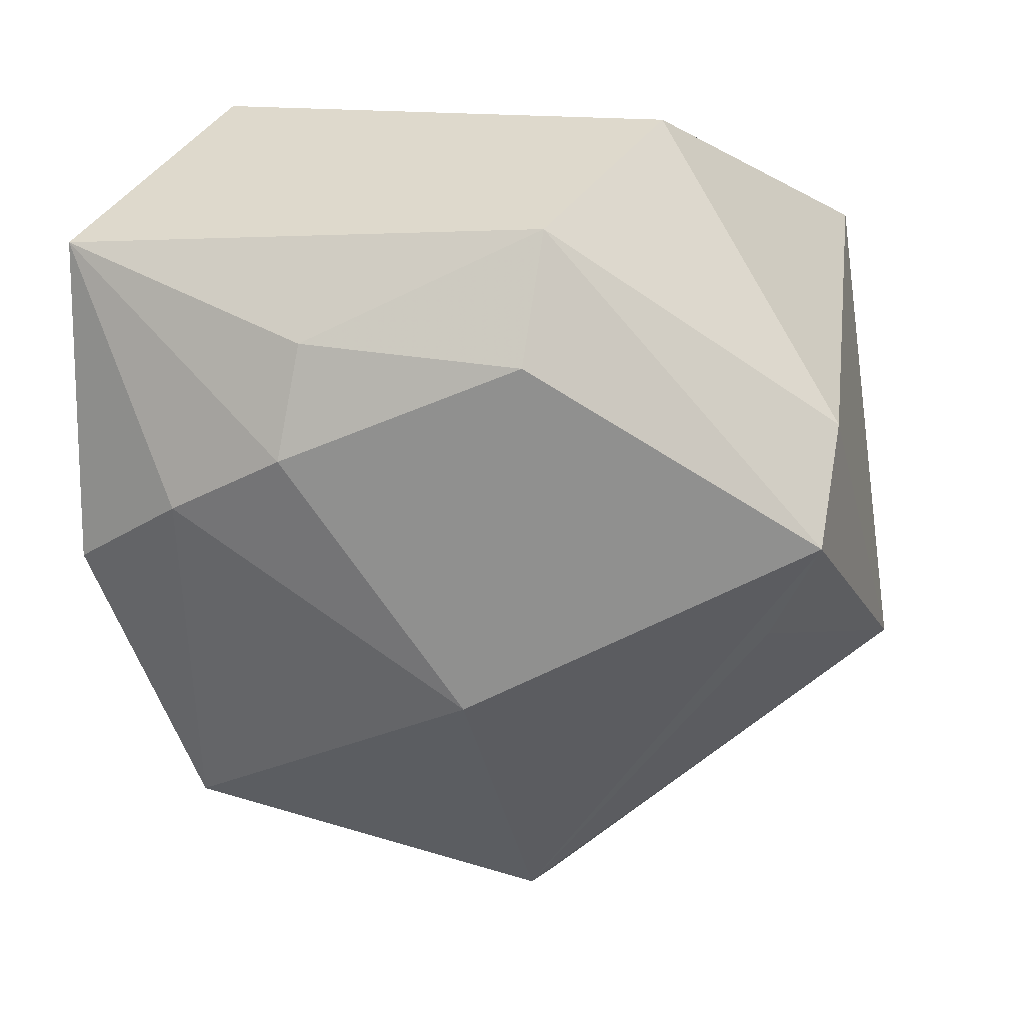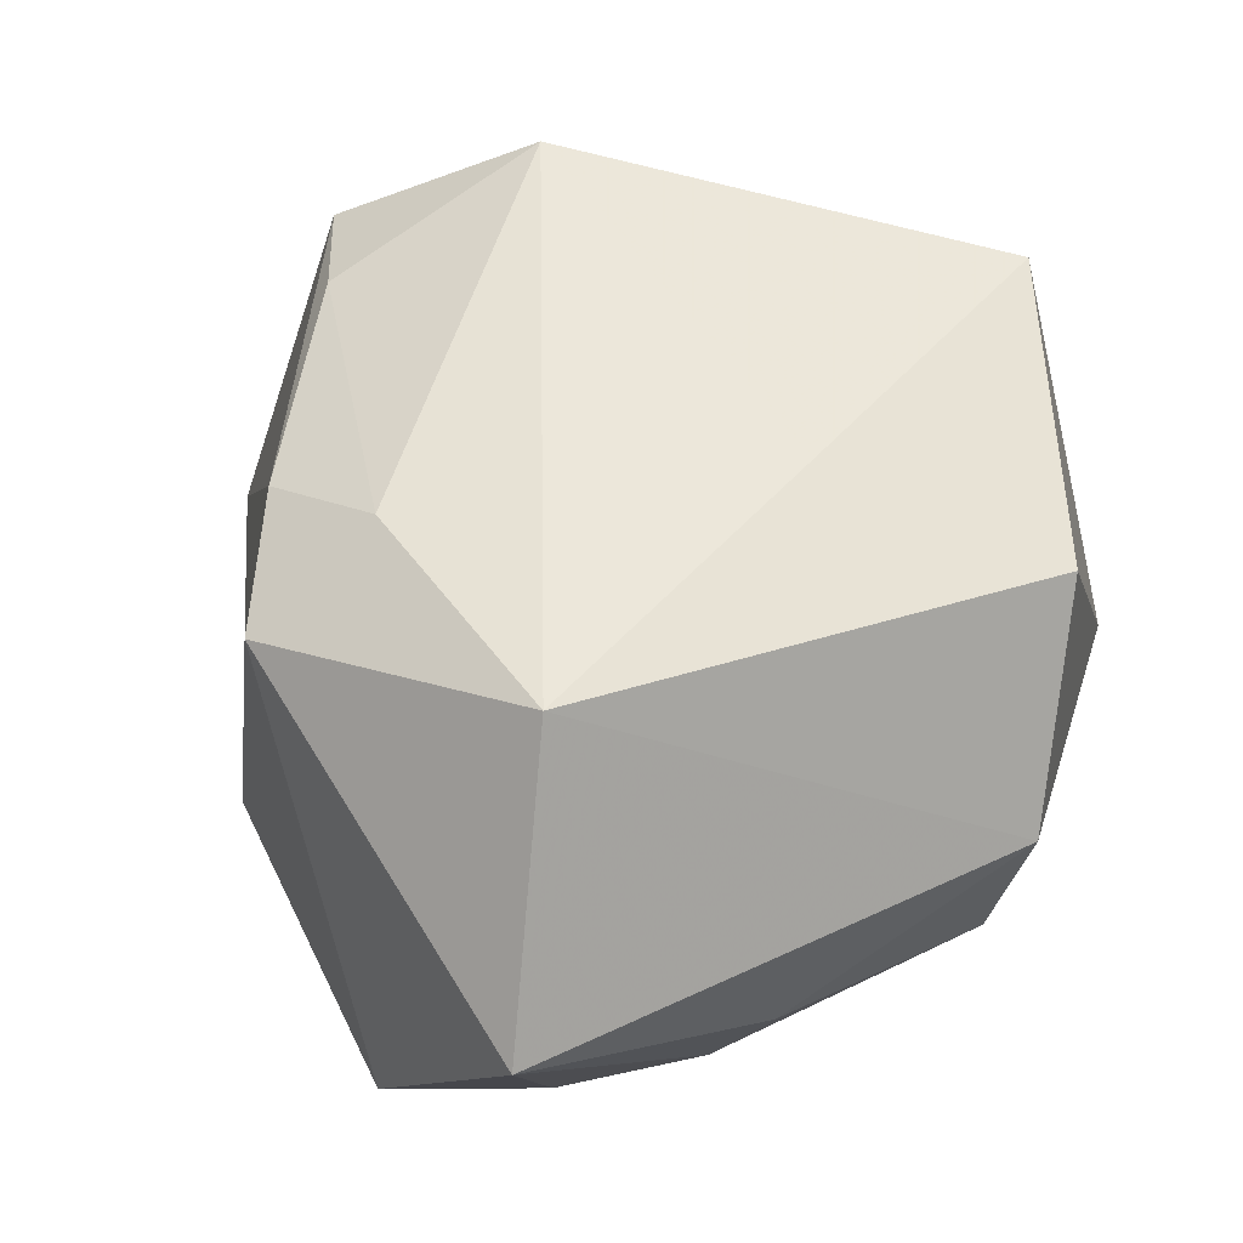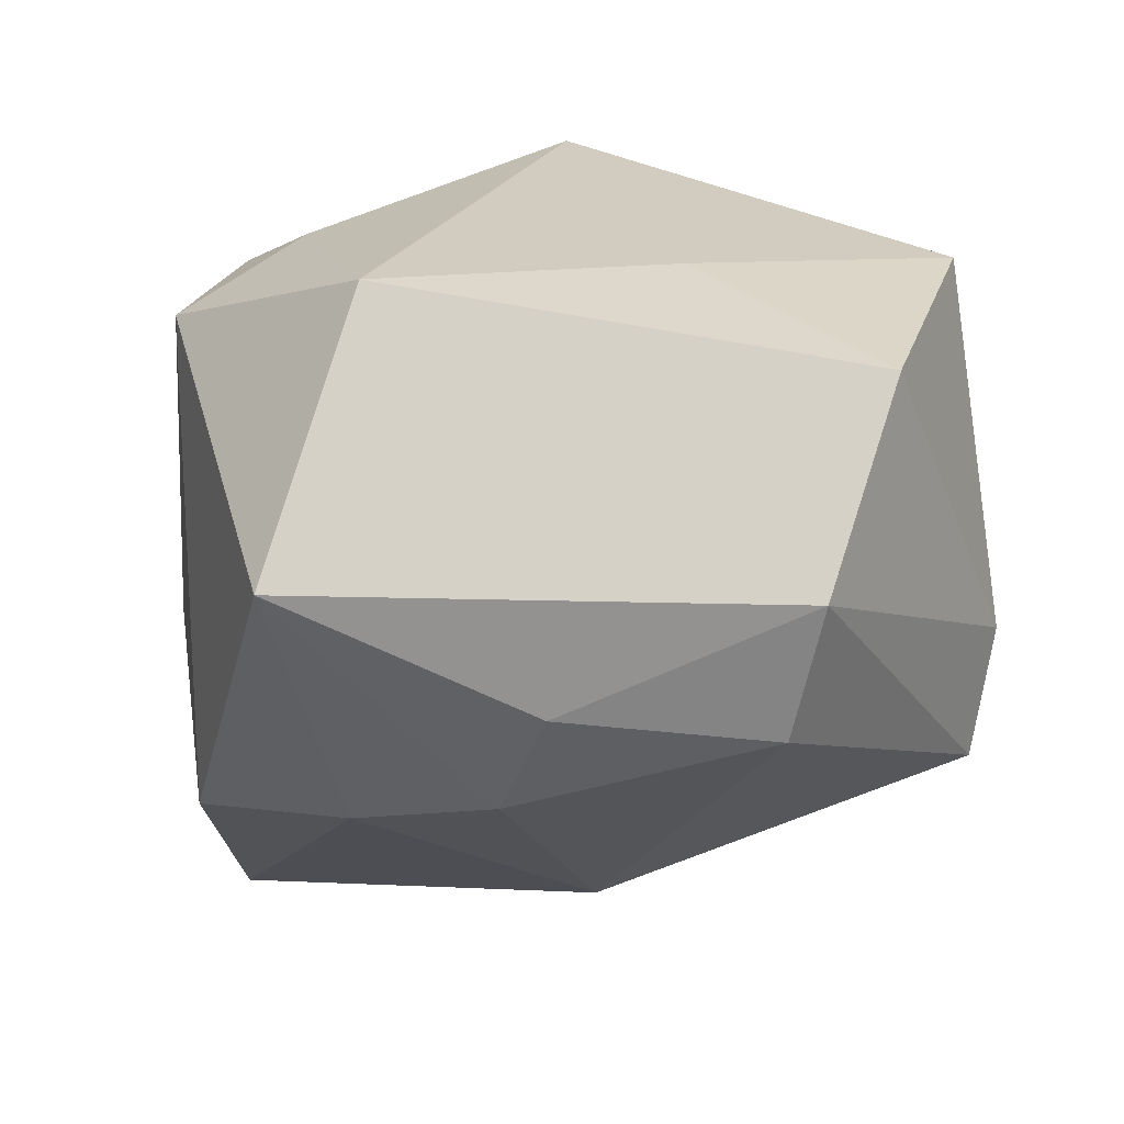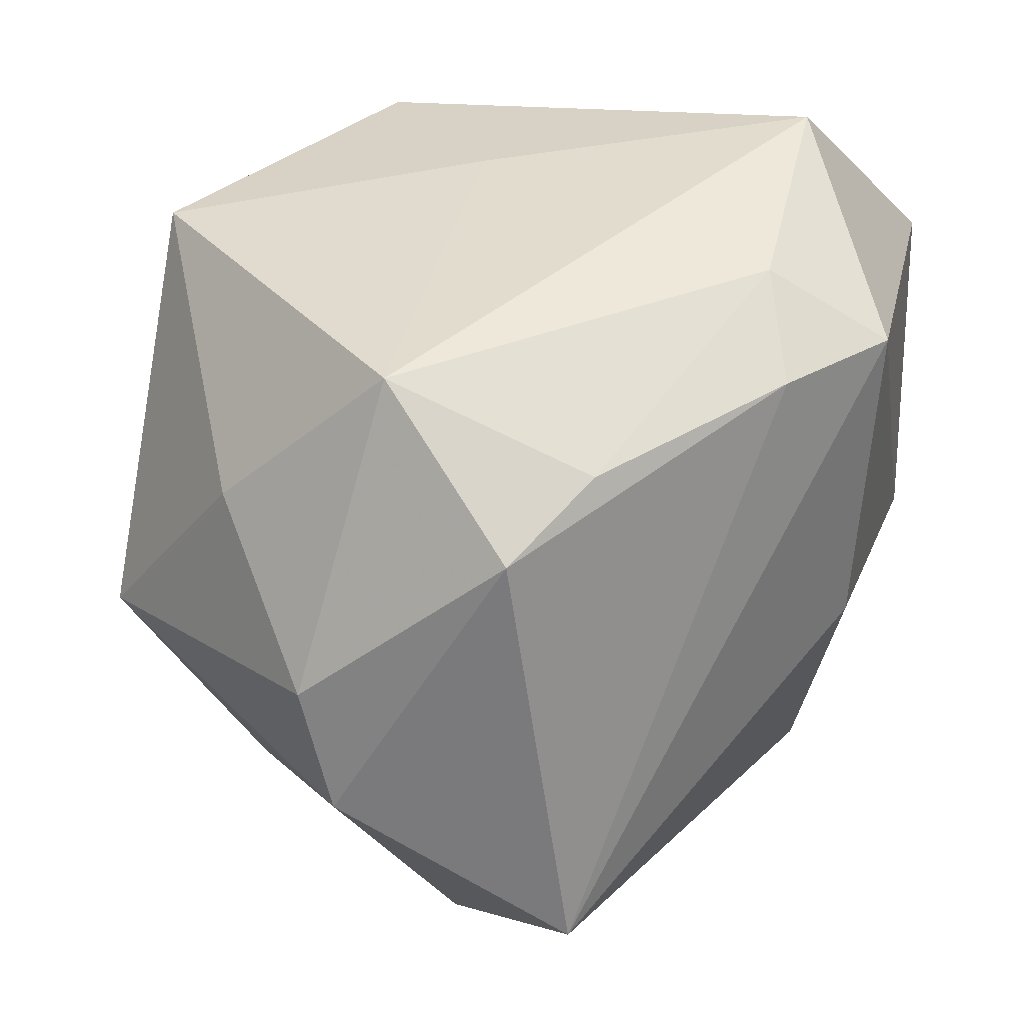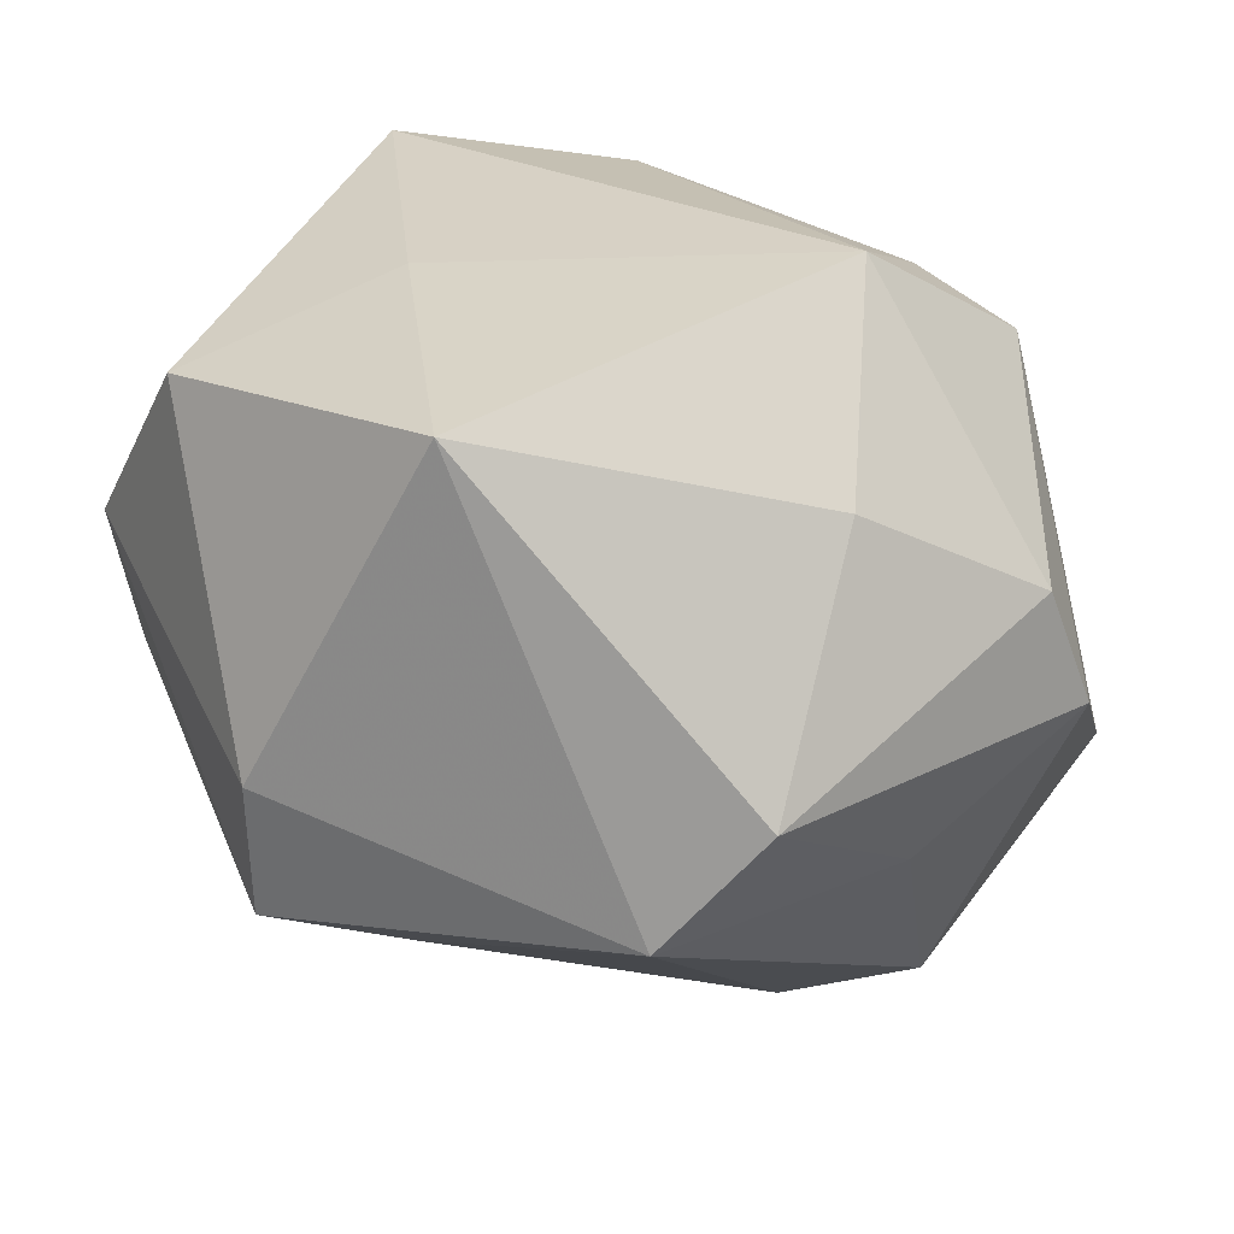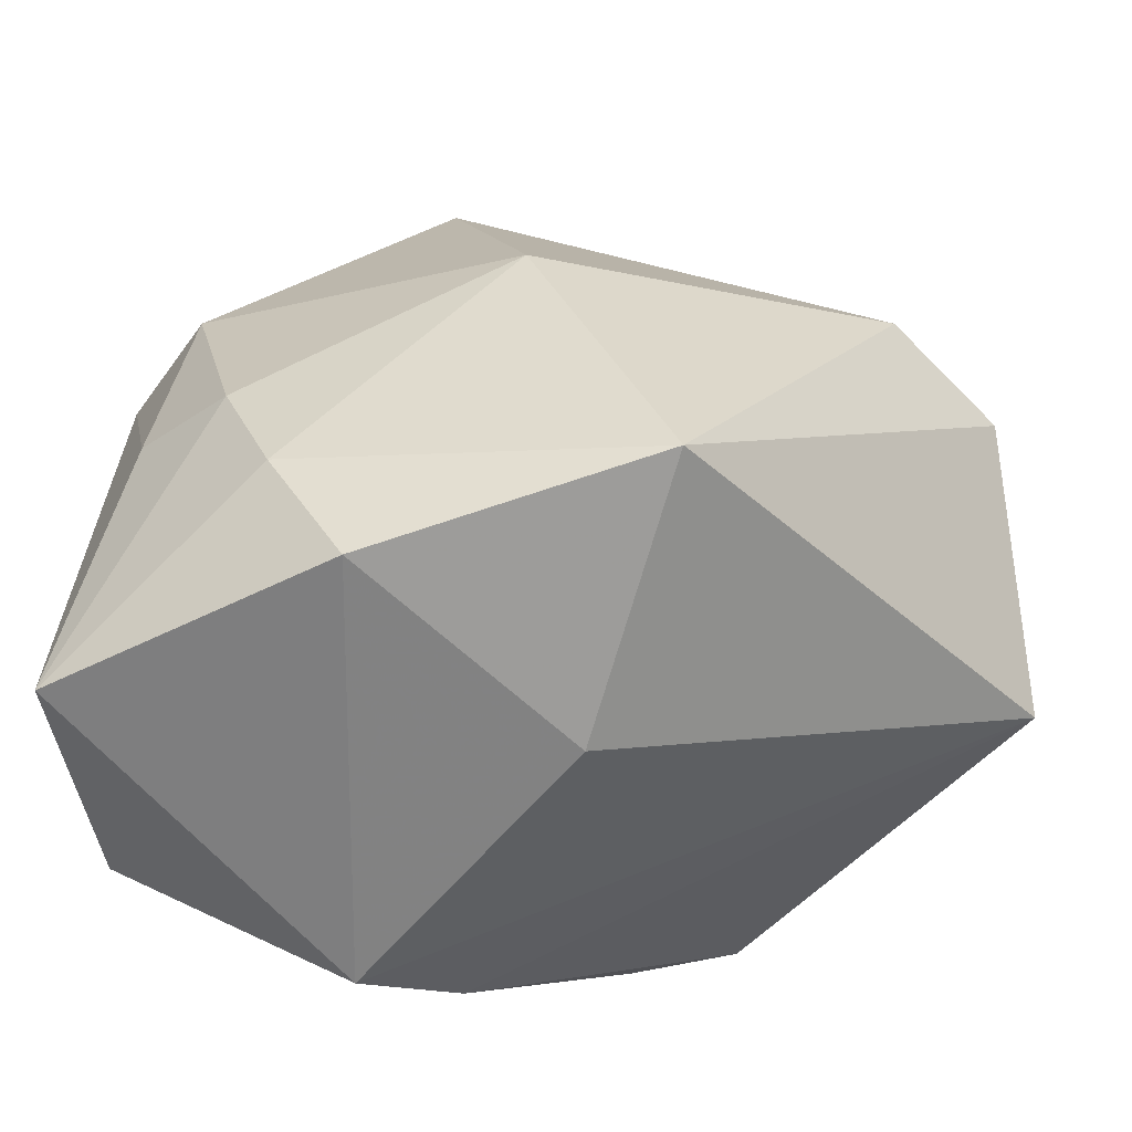
<metadata>
{"format":"obj","ext":"obj","renderer":"f3d","projection":"perspective","resolution":1024,"background":"white","views":[{"elev":-21.0,"azim":104.5,"up":"+Z"},{"elev":52.6,"azim":60.6,"up":"+Z"},{"elev":20.5,"azim":78.7,"up":"+Z"},{"elev":44.7,"azim":-72.2,"up":"+Z"},{"elev":22.9,"azim":-163.2,"up":"+Z"},{"elev":-62.1,"azim":153.1,"up":"+Y"}]}
</metadata>
<code>
v 0.04739 -0.03754 0.01353
v 0.04652 -0.01011 -0.00184
v 0.005228 -0.04124 0.02893
v -0.0519 0.0061 -0.005264
v -0.04026 -0.01046 0.02678
v 0.02745 -0.04252 -0.01645
v -0.04825 0.01094 0.007964
v 0.008682 0.03416 -0.02635
v -0.02956 0.04221 -0.005489
v 0.03397 0.02809 0.02728
v 0.03619 -0.02807 -0.01533
v 0.01839 0.0008186 -0.03569
v -0.03206 0.02549 0.01934
v -0.0376 0.02075 -0.01728
v 0.04137 -0.01391 -0.01321
v 0.01613 0.01045 0.03459
v -0.0284 0.006899 0.0385
v -0.01976 -0.000845 -0.047
v -0.0497 -0.02084 -0.02089
v 0.02087 0.04476 -0.006596
v 0.002593 -0.03605 -0.03837
v -0.002993 -0.04165 -0.006986
v 0.004037 -0.0272 0.03659
v -0.02846 -0.0165 0.03092
v -0.0186 0.04476 -0.01804
v -0.03509 -0.001948 -0.04195
v 0.03114 -0.02512 0.0385
v 0.001026 0.04476 0.02982
v 0.04504 0.01442 -0.006936
v 0.02137 0.04225 -0.02137
v 0.04709 0.01738 0.008163
v -0.007951 -0.03245 0.03109
f 27 3 1
f 24 17 5
f 23 3 27
f 27 17 23
f 17 24 23
f 6 1 3
f 16 10 28
f 27 10 16
f 28 17 16
f 16 17 27
f 27 1 31
f 31 10 27
f 21 26 18
f 18 12 21
f 19 26 21
f 5 17 7
f 3 23 32
f 32 23 24
f 32 24 5
f 5 19 32
f 32 19 3
f 15 12 29
f 3 19 22
f 22 19 21
f 21 6 22
f 22 6 3
f 13 7 17
f 9 7 13
f 13 17 28
f 28 9 13
f 4 19 5
f 5 7 4
f 26 19 4
f 4 7 9
f 29 12 30
f 12 18 30
f 30 31 29
f 2 15 29
f 1 15 2
f 29 31 2
f 2 31 1
f 21 12 11
f 12 15 11
f 11 6 21
f 1 6 11
f 11 15 1
f 26 4 14
f 14 4 9
f 8 30 18
f 25 9 28
f 30 8 25
f 25 8 18
f 25 18 26
f 26 14 25
f 25 14 9
f 20 25 28
f 30 25 20
f 28 10 20
f 10 31 20
f 31 30 20

</code>
